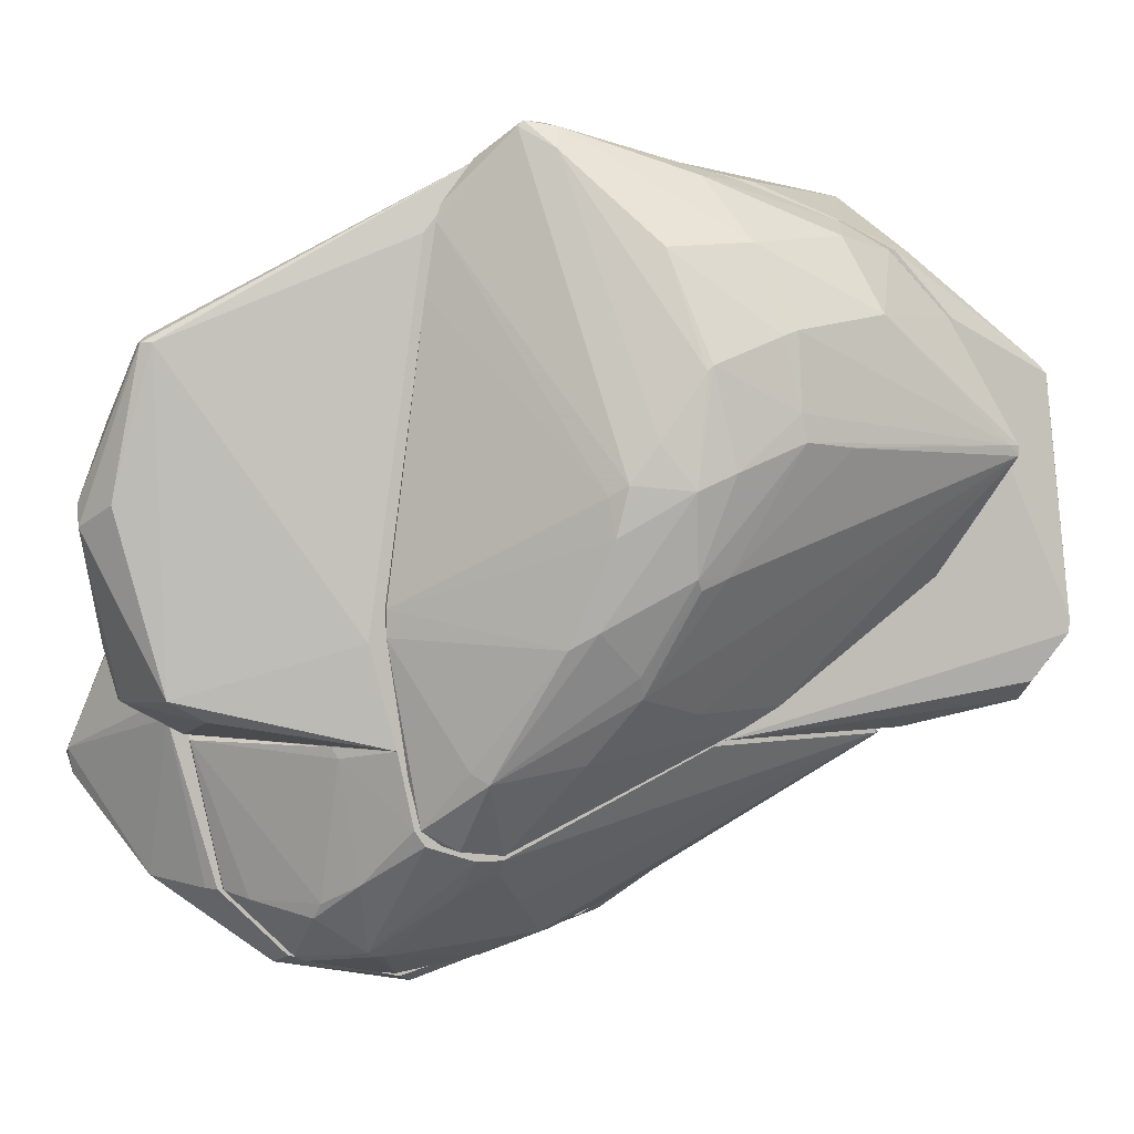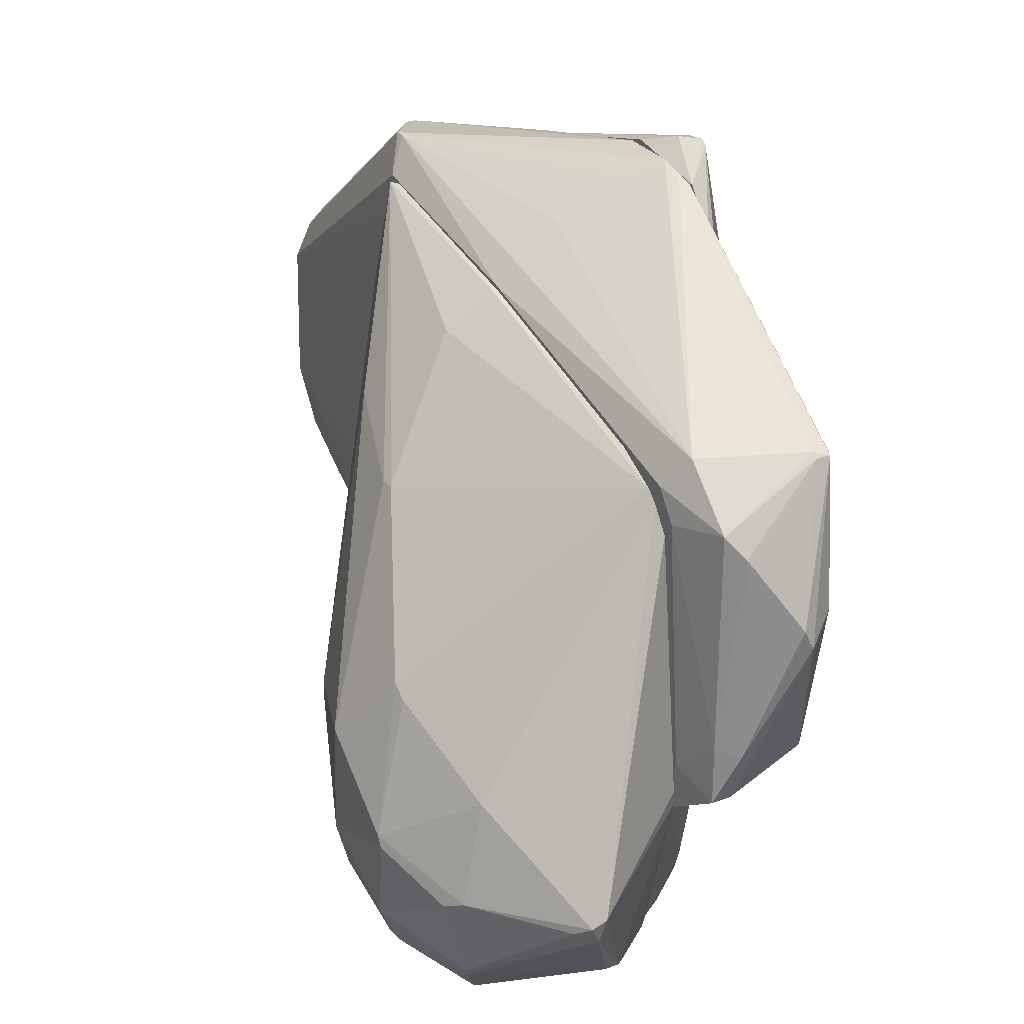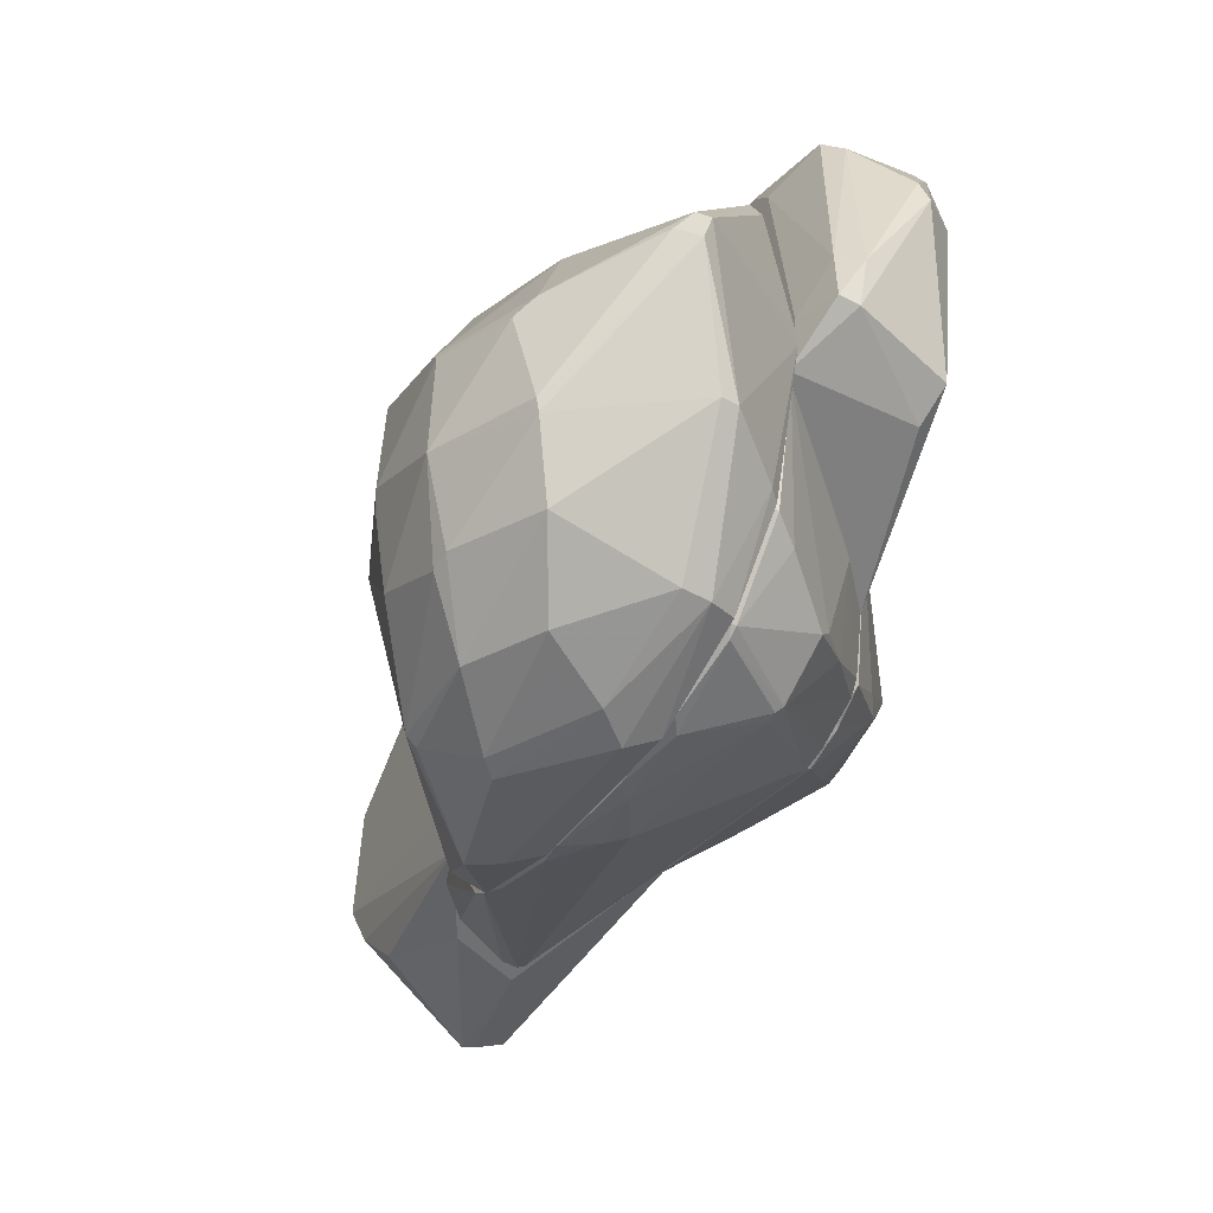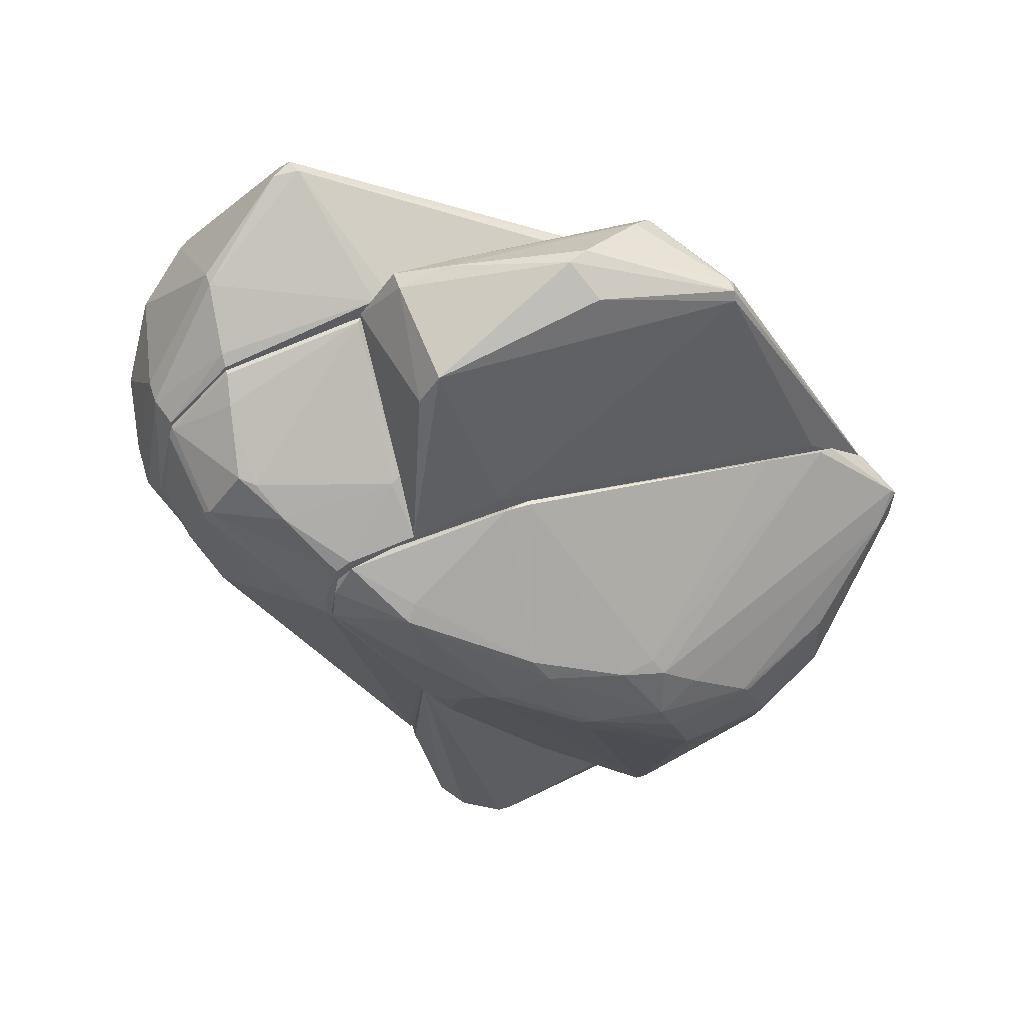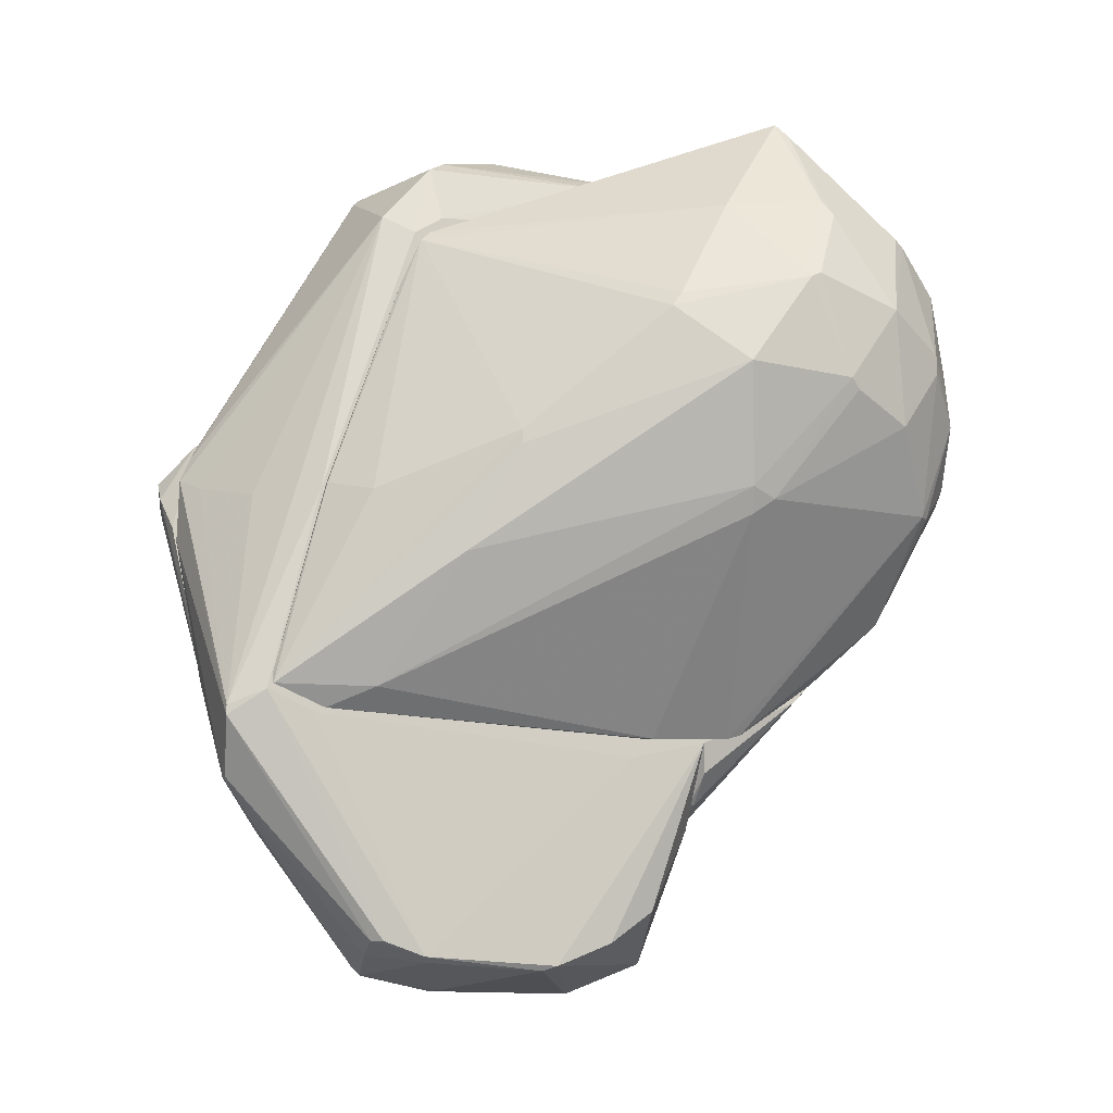
<metadata>
{"format":"obj","ext":"obj","renderer":"f3d","projection":"perspective","resolution":1024,"background":"white","views":[{"elev":3.7,"azim":-104.8,"up":"+Z"},{"elev":26.3,"azim":149.5,"up":"+Z"},{"elev":-54.8,"azim":150.4,"up":"+Z"},{"elev":53.6,"azim":-108.2,"up":"+Y"},{"elev":-14.3,"azim":69.0,"up":"+Y"}]}
</metadata>
<code>
o convex_0
v 2.041 5.029 -4.453
v 0.979 -2.604 -1.798
v 1.046 -2.604 -1.798
v 0.9793 3.568 1.917
v 4.165 1.909 -1.931
v 1.046 -2.205 3.577
v 0.979 2.042 -5.714
v 2.97 0.384 -5.051
v 2.97 5.76 -3.126
v 3.634 2.507 -4.985
v 0.9793 4.897 -2.396
v 3.368 0.05213 -2.264
v 3.701 2.706 -1.004
v 0.979 -1.674 -4.254
v 1.046 4.365 1.519
v 4.232 3.237 -2.927
v 3.103 3.569 -5.249
v 2.174 0.7821 -5.714
v 2.837 1.048 0.7888
v 0.9793 3.436 -5.383
v 4.099 1.711 -3.524
v 3.435 4.365 -1.932
v 2.638 5.958 -2.926
v 0.979 -2.471 2.847
v 1.046 -2.537 -2.926
v 3.568 4.166 -4.453
v 1.643 0.384 2.449
v 2.572 2.639 -5.714
v 1.643 -0.8774 -4.984
v 1.112 4.431 -4.52
v 1.311 3.568 -5.516
v 2.373 -0.5455 1.386
v 1.311 -2.205 2.249
v 4.099 2.905 -4.122
v 3.9 4.233 -3.325
v 3.037 1.711 -5.516
v 1.046 4.233 1.651
v 3.767 1.38 -4.387
v 2.837 5.958 -2.993
v 0.9793 4.498 1.121
v 0.979 -0.2798 -5.051
v 1.311 1.842 -5.847
v 3.568 0.384 -2.197
v 0.979 0.5827 2.913
v 3.501 0.2508 -2.529
v 1.842 5.029 -4.453
v 2.705 5.892 -3.259
v 1.046 4.963 -2.197
v 4.165 1.843 -3.391
v 1.046 0.5827 2.913
v 1.643 3.569 -5.516
v 1.709 2.174 -5.848
v 3.634 2.242 -4.985
v 1.046 -2.471 -3.126
v 0.9793 4.299 -4.52
v 1.311 -0.6117 -5.051
v 3.767 4.498 -3.192
v 3.701 2.905 -1.136
v 4.232 3.171 -2.795
v 0.979 -2.072 3.577
v 2.373 0.9816 -5.714
v 2.837 0.384 -5.184
v 2.837 0.8484 0.7888
v 3.501 4.099 -4.586
f 47 26 64
f 2 7 14
f 5 13 19
f 2 3 24
f 7 2 24
f 3 2 25
f 12 3 25
f 6 19 27
f 7 20 31
f 20 30 31
f 3 12 33
f 24 3 33
f 6 24 33
f 32 6 33
f 34 26 35
f 26 9 35
f 16 34 35
f 17 10 36
f 28 17 36
f 19 13 37
f 22 15 37
f 27 19 37
f 15 22 39
f 23 15 39
f 11 7 40
f 15 23 40
f 4 37 40
f 37 15 40
f 14 7 41
f 7 31 42
f 41 7 42
f 5 32 43
f 33 12 43
f 32 33 43
f 7 24 44
f 40 7 44
f 4 40 44
f 12 25 45
f 25 8 45
f 8 38 45
f 38 21 45
f 43 12 45
f 11 23 46
f 30 11 46
f 31 30 46
f 9 26 47
f 39 9 47
f 23 39 47
f 46 23 47
f 1 46 47
f 23 11 48
f 11 40 48
f 40 23 48
f 34 16 49
f 21 38 49
f 38 34 49
f 5 43 49
f 45 21 49
f 43 45 49
f 6 27 50
f 37 4 50
f 27 37 50
f 4 44 50
f 1 17 51
f 17 28 51
f 46 1 51
f 31 46 51
f 18 42 52
f 42 31 52
f 51 28 52
f 31 51 52
f 10 34 53
f 8 36 53
f 36 10 53
f 38 8 53
f 34 38 53
f 2 14 54
f 25 2 54
f 8 25 54
f 14 29 54
f 29 8 54
f 7 11 55
f 20 7 55
f 11 30 55
f 30 20 55
f 29 14 56
f 18 29 56
f 14 41 56
f 42 18 56
f 41 42 56
f 35 9 57
f 16 35 57
f 9 39 57
f 39 22 57
f 37 13 58
f 22 37 58
f 13 5 59
f 5 49 59
f 49 16 59
f 16 57 59
f 57 22 59
f 58 13 59
f 22 58 59
f 24 6 60
f 44 24 60
f 6 50 60
f 50 44 60
f 28 36 61
f 18 52 61
f 52 28 61
f 8 29 62
f 29 18 62
f 36 8 62
f 18 61 62
f 61 36 62
f 5 19 63
f 19 6 63
f 6 32 63
f 32 5 63
f 17 1 64
f 10 17 64
f 34 10 64
f 26 34 64
f 1 47 64
o convex_1
v -1.278 1.976 3.71
v -1.942 -4.927 0.789
v -1.875 -4.927 0.789
v -1.278 1.976 -3.723
v -3.336 -0.4804 0.4572
v -1.278 -3.532 3.245
v -2.672 -1.343 3.245
v -1.278 -2.139 -2.197
v -2.539 -0.08197 -1.931
v -1.743 1.113 4.64
v -2.738 0.8468 -1.333
v -1.344 2.64 -0.9351
v -1.278 -4.462 -0.1383
v -3.203 -1.807 0.9887
v -3.137 0.2498 0.5237
v -3.269 -0.6797 1.851
v -2.473 -3.002 2.449
v -1.344 1.246 -3.857
v -3.07 -0.613 -0.6698
v -1.278 0.3832 4.507
v -2.008 1.578 -2.927
v -1.942 -0.9448 4.042
v -1.278 -4.595 1.718
v -3.07 -1.74 2.25
v -1.344 2.042 3.51
v -1.942 -2.67 3.377
v -1.344 -2.139 -2.197
v -1.344 -1.607 4.042
v -2.738 -0.2812 3.179
v -1.278 2.374 -2.926
v -1.344 -4.263 2.448
v -1.344 -4.13 -0.6698
v -1.942 -4.927 0.9213
v -1.809 0.7142 4.572
v -1.942 -0.9448 -2.196
v -1.278 1.578 4.241
v -1.743 1.179 4.572
v -3.004 0.4491 0.3915
v -2.871 0.515 -1.135
v -1.344 2.241 -3.524
v -1.344 2.64 -1.267
v -1.278 2.64 -0.9351
v -2.008 0.7809 4.307
v -3.336 -0.9448 0.6568
v -1.411 -3.466 3.245
v -2.075 0.4491 -2.727
v -1.344 2.175 2.647
v -3.137 -1.541 2.183
v -1.278 1.246 -3.857
v -3.203 -1.74 1.321
v -3.004 -0.9448 -0.5367
v -1.344 -2.869 3.577
v -3.137 -0.5471 -0.5367
v -1.344 -1.674 -2.462
v -3.203 -0.08197 0.9887
v -3.07 0.3824 -0.0726
v -1.544 0.8475 4.64
v -2.008 -4.794 0.9213
v -1.344 1.777 -3.789
v -1.875 1.777 -2.794
v -2.937 -2.471 0.9221
v -1.278 -1.607 4.042
v -2.672 -0.01531 -1.665
v -3.269 -0.613 1.785
f 107 119 128
f 68 65 70
f 68 70 72
f 67 66 77
f 72 70 77
f 70 65 84
f 67 77 87
f 77 70 87
f 81 71 88
f 71 81 90
f 86 71 90
f 65 68 94
f 87 70 95
f 77 66 96
f 72 77 96
f 66 91 96
f 91 72 96
f 66 67 97
f 67 87 97
f 95 81 97
f 87 95 97
f 71 86 98
f 86 92 98
f 66 73 99
f 91 66 99
f 84 65 100
f 65 89 101
f 89 79 101
f 100 65 101
f 74 100 101
f 79 89 102
f 75 85 103
f 94 68 104
f 94 104 105
f 75 76 105
f 65 94 106
f 94 105 106
f 105 76 106
f 93 71 107
f 98 74 107
f 71 98 107
f 101 79 107
f 74 101 107
f 80 69 108
f 90 81 109
f 81 95 109
f 95 70 109
f 73 85 110
f 85 82 110
f 99 73 110
f 89 65 111
f 76 102 111
f 102 89 111
f 65 106 111
f 106 76 111
f 88 71 112
f 71 93 112
f 93 80 112
f 68 72 113
f 80 108 114
f 108 78 114
f 88 112 114
f 112 80 114
f 73 66 115
f 83 73 115
f 86 90 116
f 92 86 116
f 90 109 116
f 109 70 116
f 69 103 117
f 108 69 117
f 78 108 117
f 115 78 117
f 83 115 117
f 72 91 118
f 91 99 118
f 110 82 118
f 99 110 118
f 113 72 118
f 82 113 118
f 79 69 119
f 107 79 119
f 76 75 120
f 69 79 120
f 102 76 120
f 79 102 120
f 103 69 120
f 75 103 120
f 74 98 121
f 98 92 121
f 100 74 121
f 84 100 121
f 81 88 122
f 66 97 122
f 97 81 122
f 114 78 122
f 88 114 122
f 82 85 123
f 104 68 123
f 85 104 123
f 68 113 123
f 113 82 123
f 85 75 124
f 104 85 124
f 105 104 124
f 75 105 124
f 115 66 125
f 78 115 125
f 66 122 125
f 122 78 125
f 70 84 126
f 116 70 126
f 92 116 126
f 84 121 126
f 121 92 126
f 73 83 127
f 85 73 127
f 103 85 127
f 83 117 127
f 117 103 127
f 69 80 128
f 80 93 128
f 93 107 128
f 119 69 128
o convex_2
v 0.9789 1.179 -5.516
v 0.9789 4.632 -2.596
v 0.9789 4.632 -2.663
v -1.278 2.506 -2.596
v 0.4478 -3.4 -2.596
v -1.278 1.578 -3.923
v -0.5476 -3.665 -2.662
v -0.1495 3.304 -4.72
v 0.9789 -2.603 -2.596
v 0.9789 3.369 -5.383
v 0.9789 -1.74 -4.189
v 0.3816 0.3841 -5.118
v -1.278 -1.342 -2.596
v -0.01697 2.573 -5.25
v -1.278 1.245 -3.923
v 0.9124 4.232 -4.52
v -1.278 2.175 -3.724
v 0.9124 -0.4788 -4.919
v 0.8461 2.108 -5.649
v -0.7466 3.104 -2.729
v 0.9124 4.632 -2.663
v -0.2823 -3.732 -2.596
v -0.4148 0.8475 -4.587
v 0.8461 -3.001 -2.663
v -0.6804 2.839 -4.255
v -1.278 -1.342 -2.662
v -0.01697 2.441 -5.25
v -0.2823 -3.732 -2.662
v 0.9124 3.369 -5.383
v -0.08324 2.639 -5.184
v 0.4478 -3.4 -2.663
v -0.2823 3.236 -4.52
v 0.5806 3.967 -4.587
v 0.9789 4.232 -4.52
v -0.4813 -3.732 -2.662
v -1.079 1.245 -4.122
v 0.9789 -0.08094 -5.118
v 0.9789 -1.939 -3.99
v 0.7796 1.046 -5.449
v 0.9789 2.308 -5.649
v -1.278 2.307 -3.525
v 0.5806 0.1851 -5.118
v 0.9124 3.236 -5.449
v -0.8794 1.71 -4.388
v -0.6804 3.17 -2.596
v -0.5476 -3.665 -2.596
v 0.9124 -1.409 -4.388
f 163 146 175
f 131 130 129
f 130 132 133
f 129 130 137
f 130 133 137
f 131 129 138
f 129 137 139
f 133 132 141
f 132 134 141
f 141 134 143
f 134 132 145
f 130 131 149
f 131 144 149
f 140 135 151
f 137 133 152
f 135 141 154
f 143 135 154
f 141 143 154
f 142 147 155
f 140 151 155
f 133 150 156
f 144 138 157
f 134 145 158
f 153 136 158
f 145 153 158
f 136 157 158
f 152 133 159
f 133 156 159
f 148 149 160
f 136 153 160
f 153 148 160
f 149 144 161
f 157 136 161
f 144 157 161
f 136 160 161
f 160 149 161
f 131 138 162
f 144 131 162
f 138 144 162
f 135 140 163
f 139 156 163
f 156 150 163
f 135 143 164
f 151 135 164
f 129 139 165
f 139 146 165
f 139 137 166
f 137 152 166
f 156 139 166
f 152 159 166
f 159 156 166
f 147 129 167
f 140 155 167
f 155 147 167
f 129 165 167
f 138 129 168
f 129 147 168
f 145 132 169
f 132 148 169
f 153 145 169
f 148 153 169
f 163 140 170
f 146 163 170
f 165 146 170
f 140 167 170
f 167 165 170
f 147 142 171
f 157 138 171
f 142 158 171
f 158 157 171
f 138 168 171
f 168 147 171
f 143 134 172
f 142 155 172
f 155 151 172
f 134 158 172
f 158 142 172
f 164 143 172
f 151 164 172
f 132 130 173
f 148 132 173
f 149 148 173
f 130 149 173
f 133 141 174
f 141 135 174
f 150 133 174
f 135 163 174
f 163 150 174
f 146 139 175
f 139 163 175
o convex_3
v 0.3151 -3.731 -2.596
v -1.211 1.046 4.441
v -0.8131 0.8472 4.241
v 0.846 5.494 -2.13
v -1.278 2.506 -2.595
v 0.9788 -2.272 3.643
v -1.278 -5.922 -1.201
v -0.5476 5.361 2.117
v 0.846 -5.722 -0.4708
v -0.8131 -5.656 1.918
v 0.9788 4.365 1.719
v 0.9788 -2.603 -2.596
v -1.278 -2.935 3.577
v -0.7468 5.095 -1.998
v 0.7134 -2.603 4.109
v 0.9788 4.697 -2.595
v -0.8131 -5.457 -2.263
v 0.846 -5.656 1.386
v -1.278 2.174 3.378
v 0.7134 4.631 2.117
v -0.01671 6.026 0.2593
v -0.8131 5.228 2.117
v 0.04957 -3.333 3.975
v -1.278 -1.476 -2.595
v 0.7797 5.427 1.453
v 0.6469 -4.926 -1.931
v -0.3485 -5.989 0.7903
v 0.5807 -5.457 2.051
v -1.278 0.1828 4.441
v -1.278 2.838 -1.334
v -1.278 -4.329 2.448
v -1.211 -5.458 -1.998
v -0.6141 5.692 0.2593
v -0.5476 -3.997 -2.595
v -0.6804 -5.524 -2.263
v -1.012 -3.864 3.245
v -0.1495 6.026 -0.006592
v 0.1161 0.5815 3.71
v -0.8131 -5.788 1.785
v -0.6804 4.63 -2.263
v -1.211 -1.806 4.042
v -1.278 1.511 4.241
v 0.9788 0.5156 2.98
v 0.7797 -5.391 -1.268
v 0.7134 -2.47 4.109
v 0.5807 5.494 -2.13
v 0.9788 -2.868 -1.533
v -1.278 -5.922 -1.4
v 0.9788 4.631 1.32
v 0.7797 -5.789 -0.2718
v 0.5807 5.626 1.188
v -0.7468 5.361 2.117
v -0.5476 5.294 2.183
v 0.1823 -3.333 3.975
v -1.278 -3.598 3.245
v -1.211 1.378 4.307
v 0.04957 -5.591 1.984
v -0.6141 -5.989 0.8564
v 0.9788 -2.536 2.98
v 0.7134 -5.722 1.32
v 0.5807 5.693 -1.467
v 0.9788 4.896 -1.865
v 0.846 5.494 -1.334
v 0.7134 -5.458 1.918
f 190 203 239
f 176 180 187
f 186 181 187
f 180 182 188
f 187 180 191
f 186 187 191
f 180 188 194
f 177 178 195
f 180 176 199
f 182 180 199
f 195 186 200
f 176 187 201
f 190 177 204
f 194 188 204
f 198 190 204
f 189 180 205
f 180 194 205
f 197 189 205
f 194 197 205
f 188 182 206
f 199 192 207
f 189 197 208
f 199 176 209
f 192 199 209
f 176 201 210
f 209 176 210
f 192 209 210
f 198 188 211
f 185 198 211
f 189 208 212
f 195 178 213
f 206 182 214
f 180 189 215
f 191 180 215
f 188 198 216
f 204 188 216
f 198 204 216
f 197 194 217
f 204 177 217
f 194 204 217
f 181 186 218
f 186 195 218
f 187 184 219
f 201 187 219
f 184 210 219
f 210 201 219
f 178 177 220
f 177 190 220
f 190 181 220
f 213 178 220
f 195 213 220
f 181 218 220
f 218 195 220
f 179 191 221
f 189 212 221
f 215 189 221
f 191 215 221
f 184 187 222
f 187 181 222
f 193 184 222
f 182 199 223
f 207 192 223
f 199 207 223
f 210 184 223
f 192 210 223
f 186 191 224
f 200 186 224
f 184 193 225
f 202 223 225
f 223 184 225
f 196 183 226
f 183 200 226
f 183 196 227
f 208 197 227
f 196 212 227
f 212 208 227
f 197 217 227
f 227 217 228
f 200 183 228
f 195 200 228
f 183 227 228
f 190 198 229
f 203 190 229
f 188 206 230
f 211 188 230
f 185 211 230
f 214 185 230
f 206 214 230
f 177 195 231
f 217 177 231
f 228 217 231
f 195 228 231
f 198 185 232
f 185 214 232
f 229 198 232
f 203 229 232
f 214 182 233
f 202 214 233
f 182 223 233
f 223 202 233
f 181 193 234
f 222 181 234
f 193 222 234
f 193 203 235
f 214 202 235
f 225 193 235
f 202 225 235
f 203 232 235
f 232 214 235
f 212 196 236
f 179 221 236
f 221 212 236
f 196 226 236
f 191 179 237
f 224 191 237
f 224 237 238
f 200 224 238
f 226 200 238
f 179 236 238
f 236 226 238
f 237 179 238
f 181 190 239
f 193 181 239
f 203 193 239

</code>
